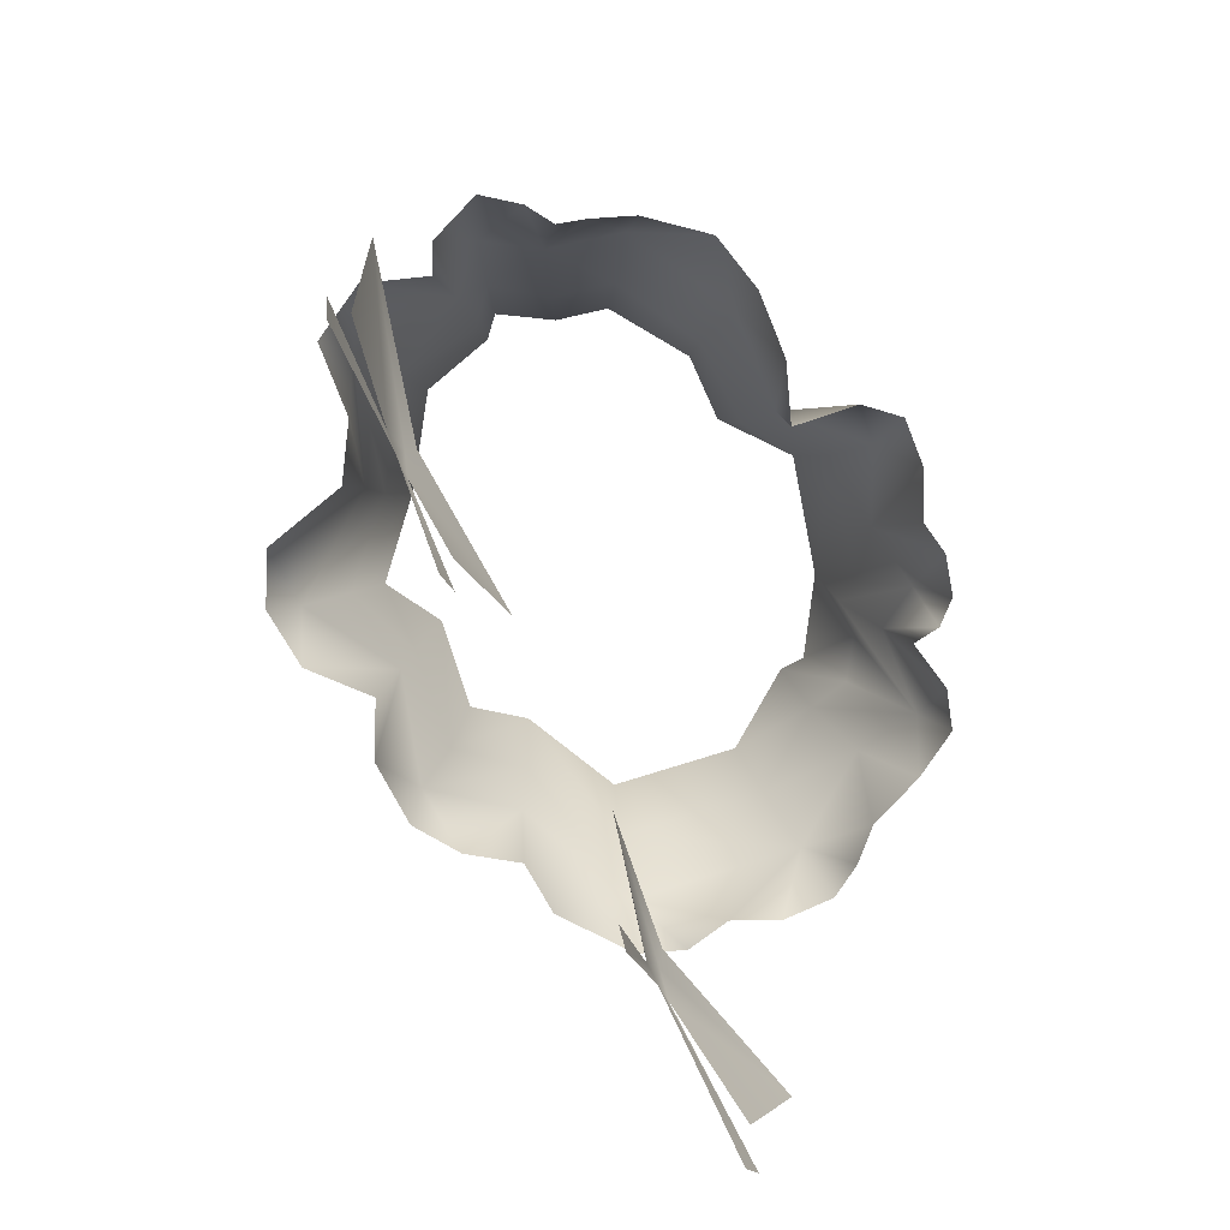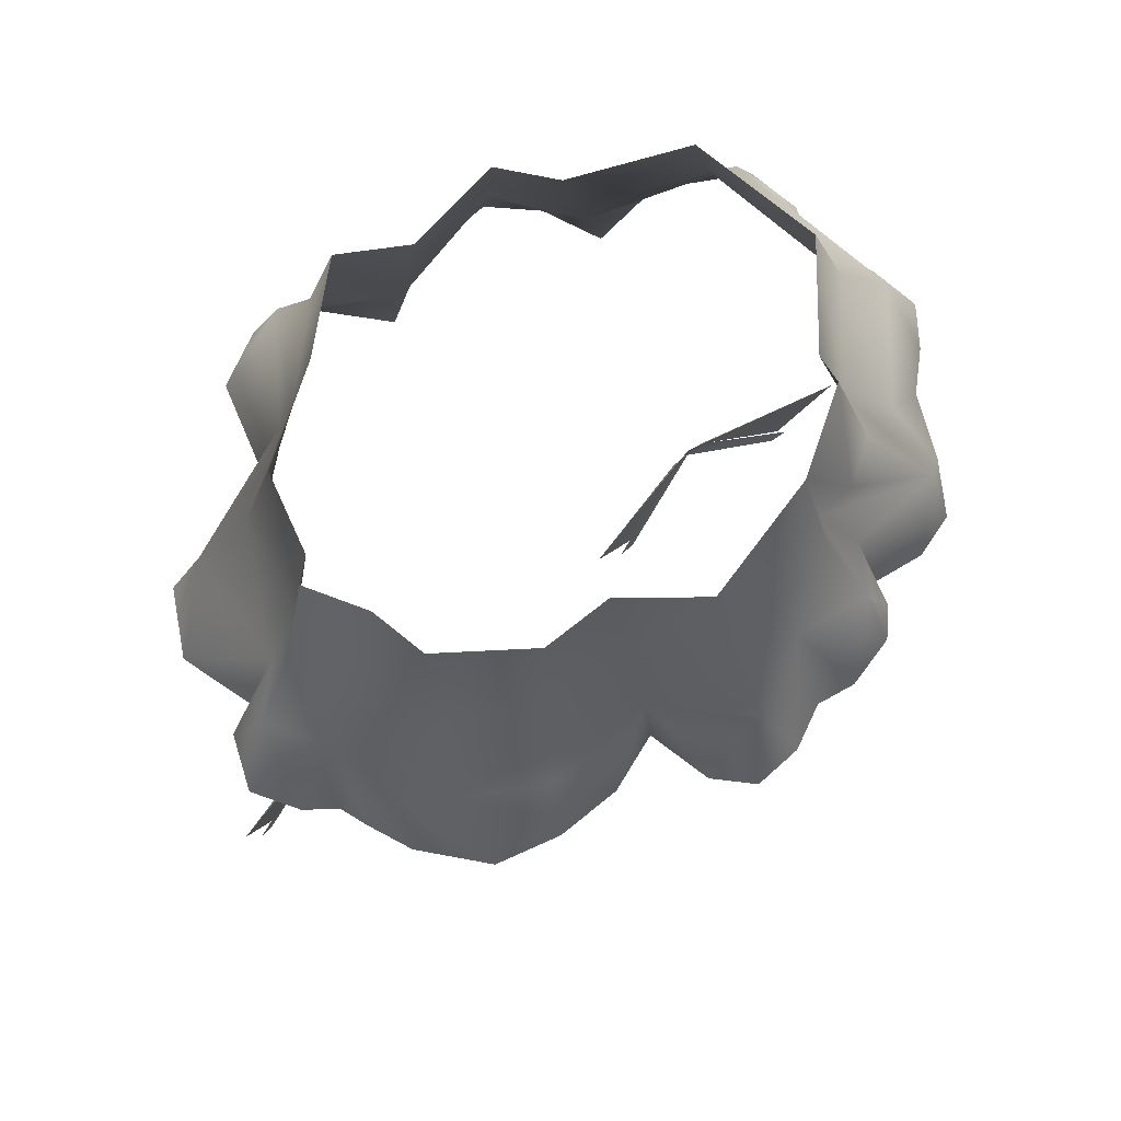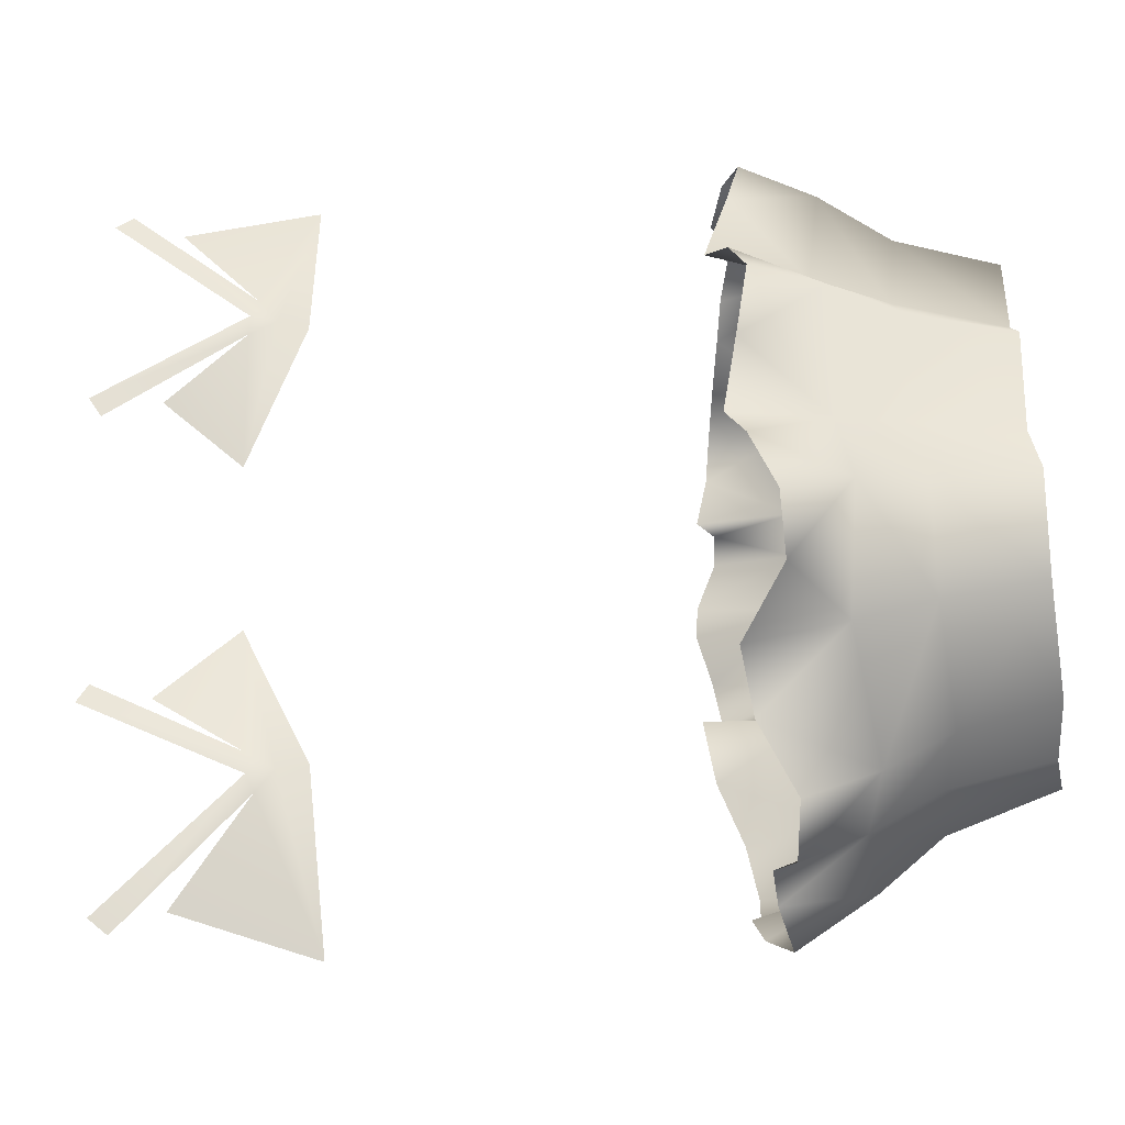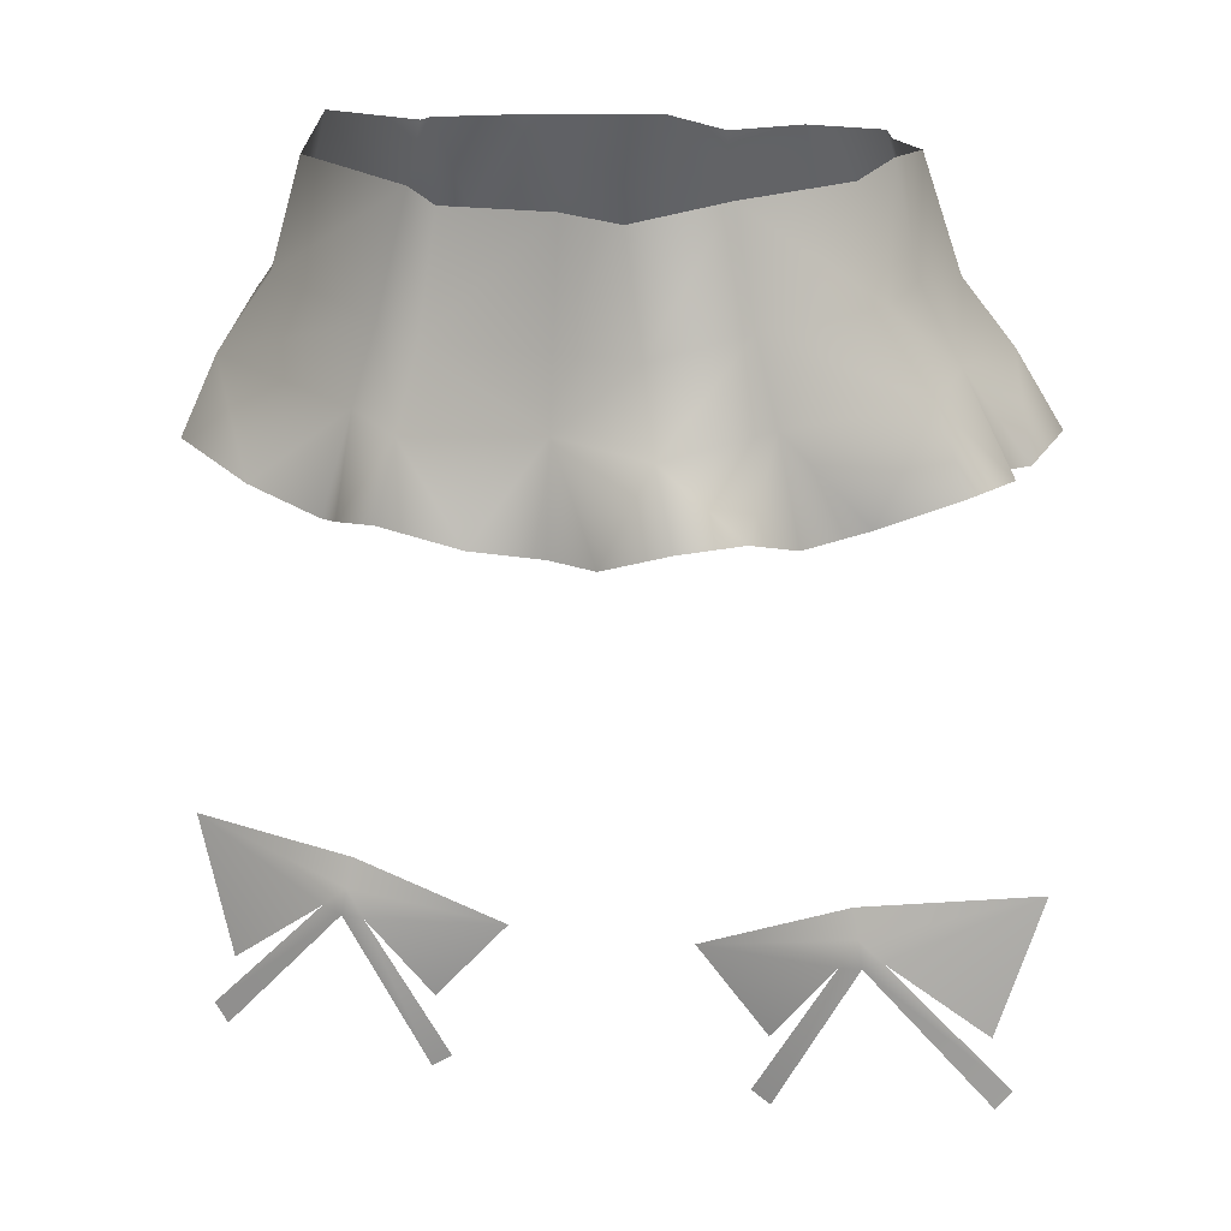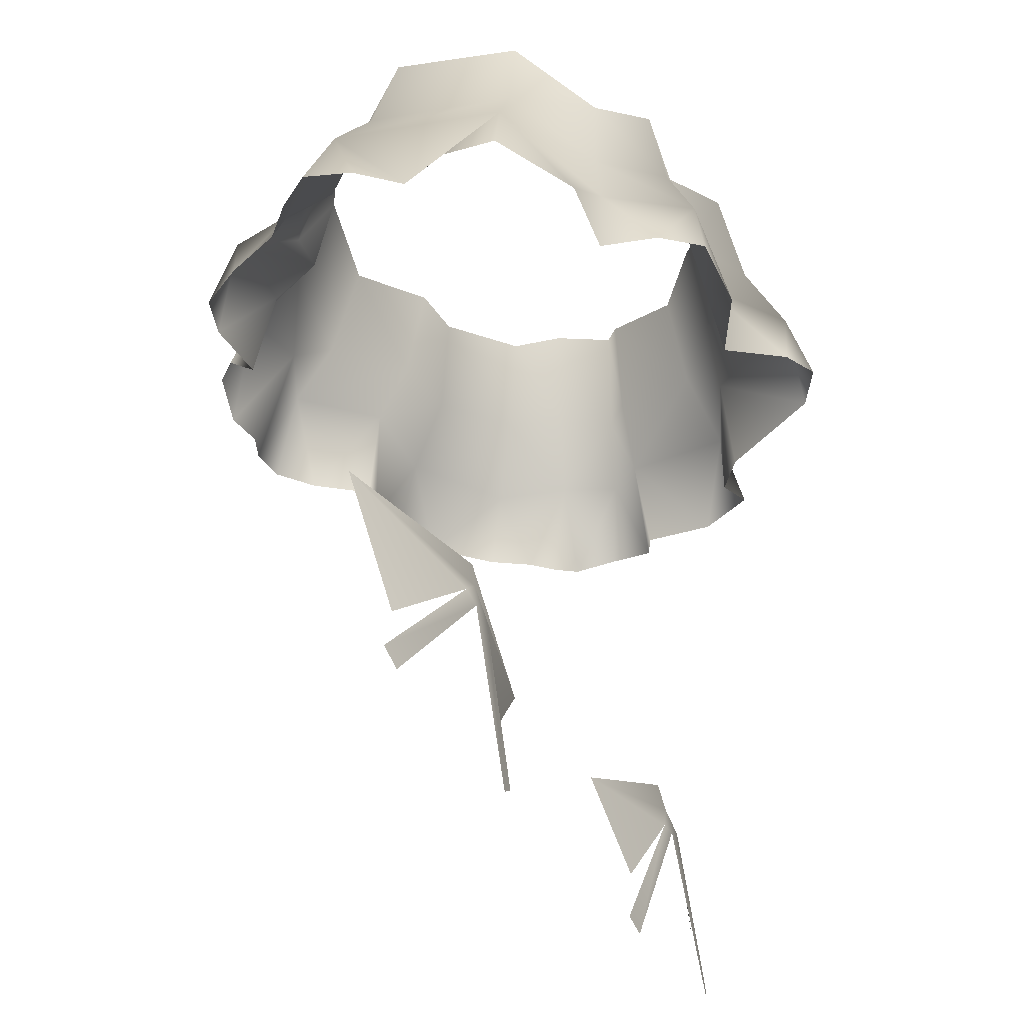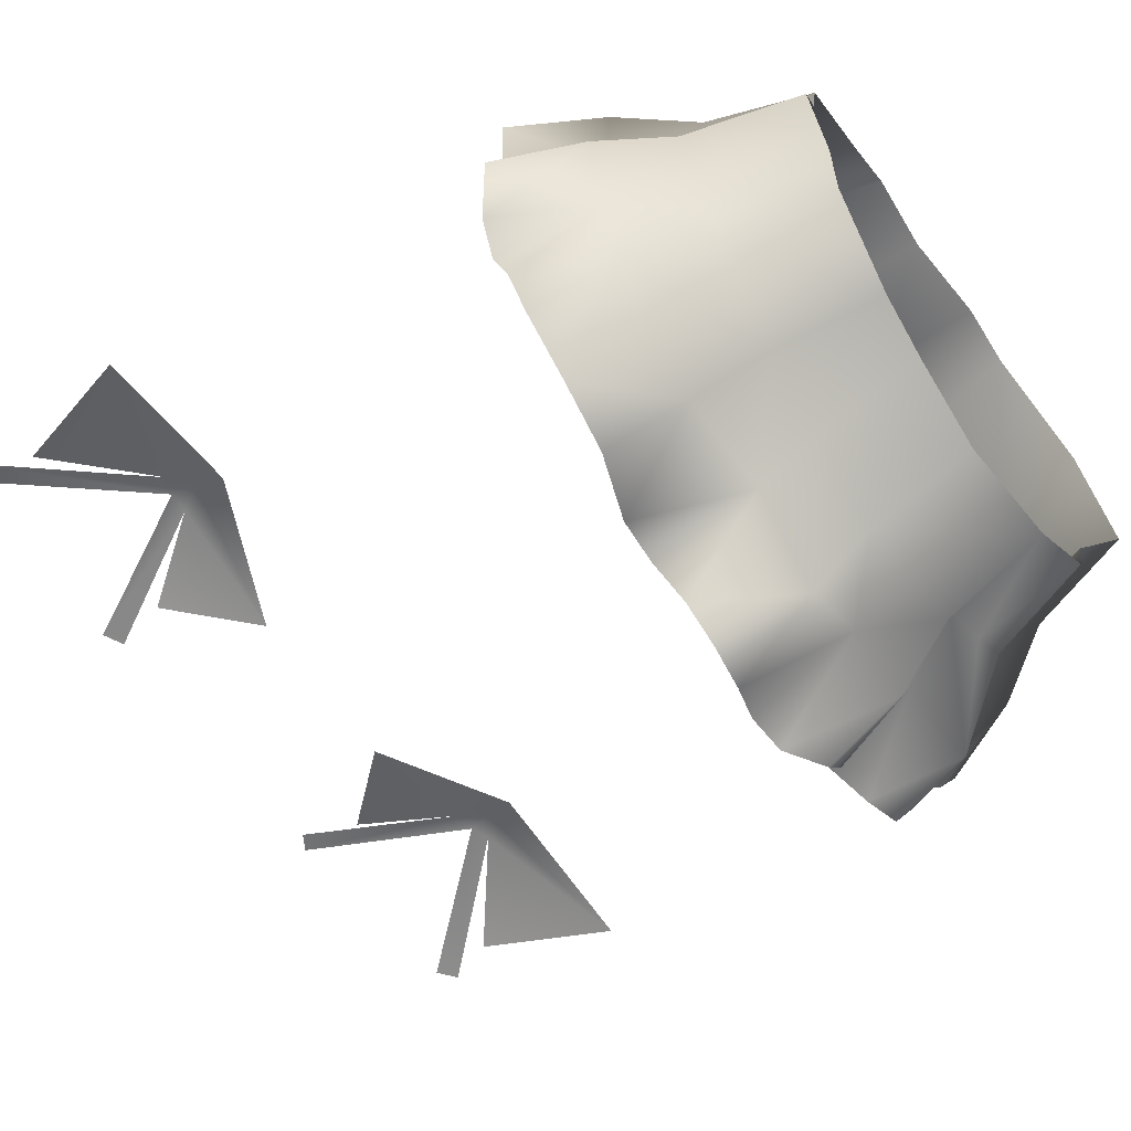
<metadata>
{"format":"obj","ext":"obj","renderer":"f3d","projection":"perspective","resolution":1024,"background":"white","views":[{"elev":-79.0,"azim":115.4,"up":"+Y"},{"elev":72.9,"azim":141.2,"up":"+Y"},{"elev":60.1,"azim":87.3,"up":"+Z"},{"elev":20.5,"azim":12.9,"up":"+Y"},{"elev":-35.8,"azim":-65.1,"up":"+Y"},{"elev":-58.5,"azim":125.1,"up":"+Z"}]}
</metadata>
<code>
g bf_geo
v 0.09458 0.1713 0.03031
v 0.1326 0.2216 0.03923
v 0.05138 0.2188 0.02309
v 0.1426 0.2381 0.03677
v 0.1392 0.2557 0.03334
v 0.2399 0.2612 0.008008
v 0.1563 0.2271 0.03858
v 0.215 0.1813 0.02386
v 0.1454 0.2225 0.03924
v 0.2278 0.152 0.02677
v 0.219 0.1416 0.03006
v 0.09667 0.1312 0.03399
v 0.08534 0.1381 0.03217
v -0.09575 0.1724 0.02756
v -0.05469 0.2176 0.0207
v -0.1326 0.2216 0.03923
v -0.1426 0.2381 0.03677
v -0.1392 0.2557 0.03334
v -0.2399 0.2612 0.008008
v -0.1563 0.2271 0.03858
v -0.215 0.1813 0.02386
v -0.1454 0.2225 0.03924
v -0.2278 0.152 0.02677
v -0.219 0.1416 0.03006
v -0.09667 0.1312 0.03399
v -0.08534 0.1381 0.03217
v -8.913e-06 0.6431 -0.1283
v 0.04076 0.6422 -0.09582
v 0.04062 0.5794 -0.1086
v 0.0001397 0.5807 -0.1478
v -0.07342 0.6435 -0.1096
v 0.0004573 0.545 -0.1738
v 0.04298 0.5442 -0.1303
v 0.03322 0.4911 -0.1751
v 0.04017 0.4773 -0.1349
v 0.01497 0.4948 -0.195
v -0.01456 0.4899 -0.1929
v -0.04301 0.5443 -0.1524
v -0.04174 0.4813 -0.1794
v -0.06393 0.4837 -0.1836
v -0.07717 0.5821 -0.1317
v -0.08593 0.5445 -0.1598
v -0.0911 0.4963 -0.1775
v -0.1041 0.4963 -0.1633
v -0.08277 0.5821 -0.1164
v -0.1012 0.5444 -0.133
v -0.1037 0.4846 -0.1457
v -0.1575 0.5446 -0.1305
v -0.138 0.4931 -0.1523
v -0.163 0.4961 -0.1449
v -0.1807 0.4984 -0.1163
v -0.1065 0.5849 -0.1157
v -0.1192 0.6454 -0.08086
v -0.1309 0.5855 -0.09979
v -0.1203 0.6468 -0.06457
v -0.1362 0.5852 -0.07412
v -0.1572 0.6595 -0.01654
v -0.1638 0.5498 -0.0891
v -0.1959 0.5009 -0.0802
v -0.2058 0.5571 -0.03353
v -0.2144 0.5036 -0.06206
v -0.2283 0.5079 -0.04105
v -0.2255 0.5007 -0.008316
v -0.2102 0.4934 0.01964
v -0.1896 0.5504 0.07315
v -0.2177 0.4991 0.04928
v -0.2088 0.5062 0.0791
v -0.1627 0.4947 0.1104
v -0.1753 0.5971 -0.02476
v -0.1443 0.6525 0.06246
v -0.1612 0.592 0.06654
v -0.0806 0.6457 0.09211
v -0.1078 0.5364 0.1058
v -0.1241 0.4793 0.1106
v -0.1059 0.4892 0.1419
v -0.09593 0.5805 0.09761
v -0.07044 0.5384 0.1543
v -0.07926 0.4961 0.1626
v -0.03458 0.487 0.1633
v -0.0001613 0.5371 0.1332
v 0.0005809 0.4787 0.1444
v 0.03303 0.4862 0.1758
v -0.064 0.5799 0.1343
v -0.05757 0.6435 0.1216
v -9.462e-06 0.6414 0.1134
v -0.0001354 0.5764 0.1265
v 0.03622 0.6418 0.1349
v 0.04821 0.5801 0.1467
v 0.07993 0.6465 0.09457
v 0.05871 0.5389 0.1694
v 0.07052 0.4991 0.182
v 0.1024 0.501 0.1653
v 0.09289 0.5853 0.102
v 0.1052 0.5387 0.1047
v 0.1177 0.4799 0.1078
v 0.1503 0.4861 0.08787
v 0.1777 0.5496 0.07773
v 0.1955 0.5055 0.08717
v 0.2148 0.5049 0.05154
v 0.1818 0.5487 0.008756
v 0.2011 0.4961 0.01124
v 0.2185 0.498 0.003134
v 0.1507 0.5921 0.06439
v 0.1329 0.6511 0.05846
v 0.1448 0.6539 0.01173
v 0.1585 0.5919 0.009827
v 0.1569 0.656 0.0009338
v 0.1779 0.5915 -0.007081
v 0.1375 0.6545 -0.03141
v 0.2056 0.5541 -0.01634
v 0.185 0.5498 -0.04923
v 0.231 0.5078 -0.02997
v 0.2148 0.495 -0.05243
v 0.1978 0.4896 -0.06354
v 0.1927 0.4957 -0.08063
v 0.1555 0.5922 -0.03849
v 0.1303 0.6525 -0.06373
v 0.1463 0.5924 -0.07658
v 0.0825 0.647 -0.09657
v 0.1737 0.5488 -0.09626
v 0.1818 0.4991 -0.1073
v 0.1531 0.5026 -0.1417
v 0.09433 0.5855 -0.1073
v 0.04076 0.6422 -0.09582
v 0.04062 0.5794 -0.1086
v 0.04298 0.5442 -0.1303
v 0.1067 0.5447 -0.1341
v 0.1153 0.498 -0.1506
v 0.07513 0.4837 -0.1481
v 0.04017 0.4773 -0.1349
g bf_geo_0
f 3 2 1
f 4 2 3
f 5 4 3
f 5 6 4
f 6 7 4
f 8 7 6
f 4 7 9
f 4 9 2
f 7 10 9
f 10 11 9
f 2 9 12
f 13 2 12
f 16 15 14
f 16 17 15
f 17 18 15
f 19 18 17
f 20 19 17
f 20 21 19
f 20 17 22
f 22 17 16
f 23 20 22
f 24 23 22
f 22 16 25
f 16 26 25
f 29 28 27
f 30 29 27
f 30 27 31
f 30 32 29
f 32 33 29
f 32 34 33
f 34 35 33
f 36 34 32
f 37 36 32
f 38 37 32
f 38 32 30
f 39 37 38
f 40 39 38
f 41 38 30
f 41 30 31
f 42 40 38
f 42 38 41
f 43 40 42
f 42 44 43
f 45 41 31
f 42 41 45
f 46 44 42
f 46 42 45
f 47 44 46
f 46 45 48
f 48 49 46
f 49 47 46
f 50 49 48
f 48 51 50
f 31 52 45
f 45 52 48
f 31 53 52
f 53 54 52
f 52 54 48
f 54 53 55
f 56 54 55
f 48 54 56
f 56 55 57
f 58 51 48
f 58 48 56
f 59 51 58
f 60 59 58
f 61 59 60
f 62 61 60
f 60 63 62
f 64 63 60
f 65 64 60
f 66 64 65
f 67 66 65
f 65 68 67
f 69 56 57
f 58 56 69
f 60 58 69
f 69 57 70
f 60 69 71
f 71 69 70
f 65 60 71
f 71 70 72
f 73 68 65
f 74 68 73
f 75 74 73
f 65 71 76
f 76 71 72
f 73 65 76
f 77 75 73
f 73 76 77
f 78 75 77
f 78 77 79
f 79 77 80
f 81 79 80
f 81 80 82
f 72 83 76
f 76 83 77
f 77 83 80
f 84 83 72
f 84 85 83
f 83 85 86
f 83 86 80
f 86 85 87
f 88 86 87
f 80 86 88
f 87 89 88
f 80 90 82
f 90 80 88
f 82 90 91
f 91 90 92
f 89 93 88
f 88 93 90
f 92 90 94
f 90 93 94
f 95 92 94
f 95 94 96
f 94 97 96
f 94 93 97
f 96 97 98
f 97 99 98
f 100 99 97
f 101 99 100
f 102 101 100
f 93 89 103
f 97 93 103
f 97 103 100
f 103 89 104
f 104 105 103
f 105 106 103
f 103 106 100
f 106 105 107
f 108 106 107
f 100 106 108
f 107 109 108
f 110 102 100
f 110 100 108
f 110 108 111
f 112 102 110
f 112 110 113
f 110 111 113
f 113 111 114
f 114 111 115
f 109 116 108
f 108 116 111
f 116 109 117
f 118 116 117
f 111 116 118
f 118 117 119
f 111 120 115
f 120 111 118
f 115 120 121
f 121 120 122
f 123 118 119
f 120 118 123
f 119 124 123
f 124 125 123
f 123 125 126
f 122 120 127
f 127 120 123
f 127 123 126
f 128 122 127
f 129 128 127
f 126 129 127
f 130 129 126

</code>
